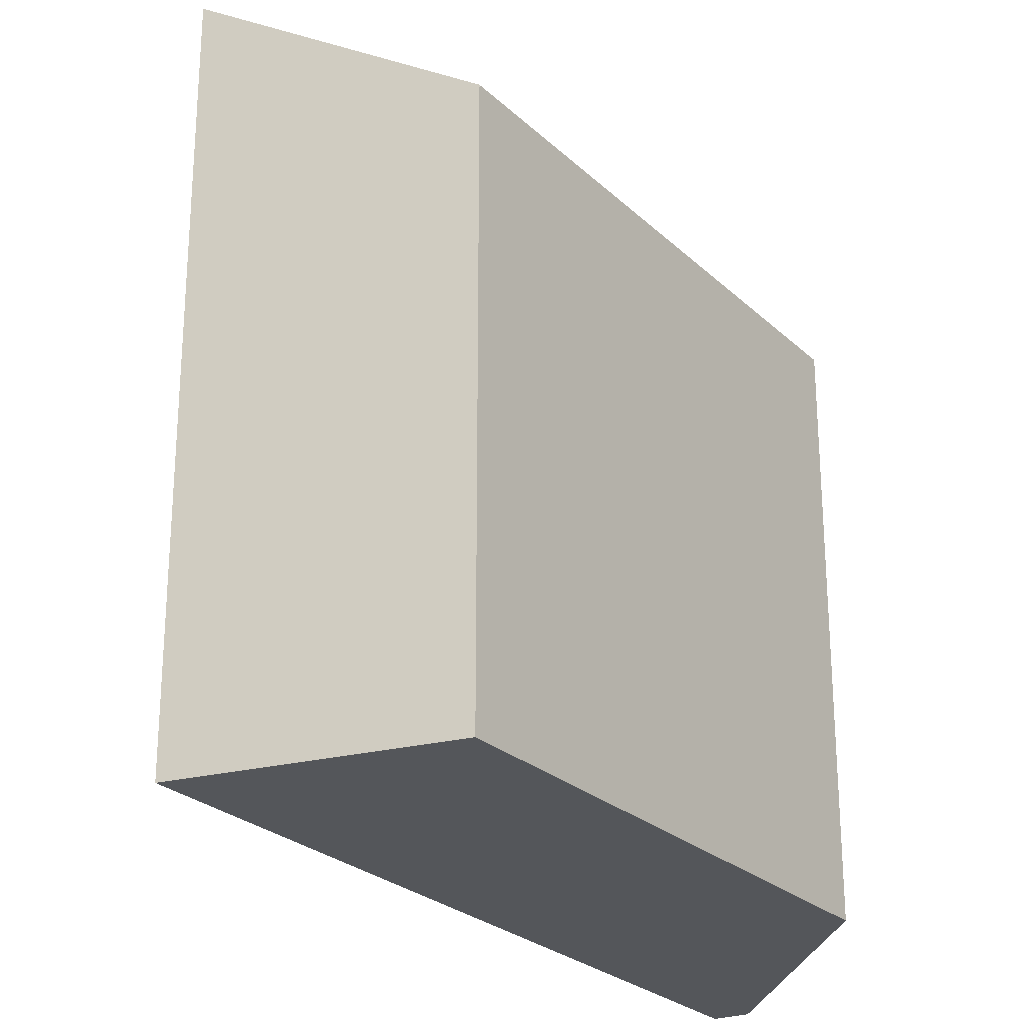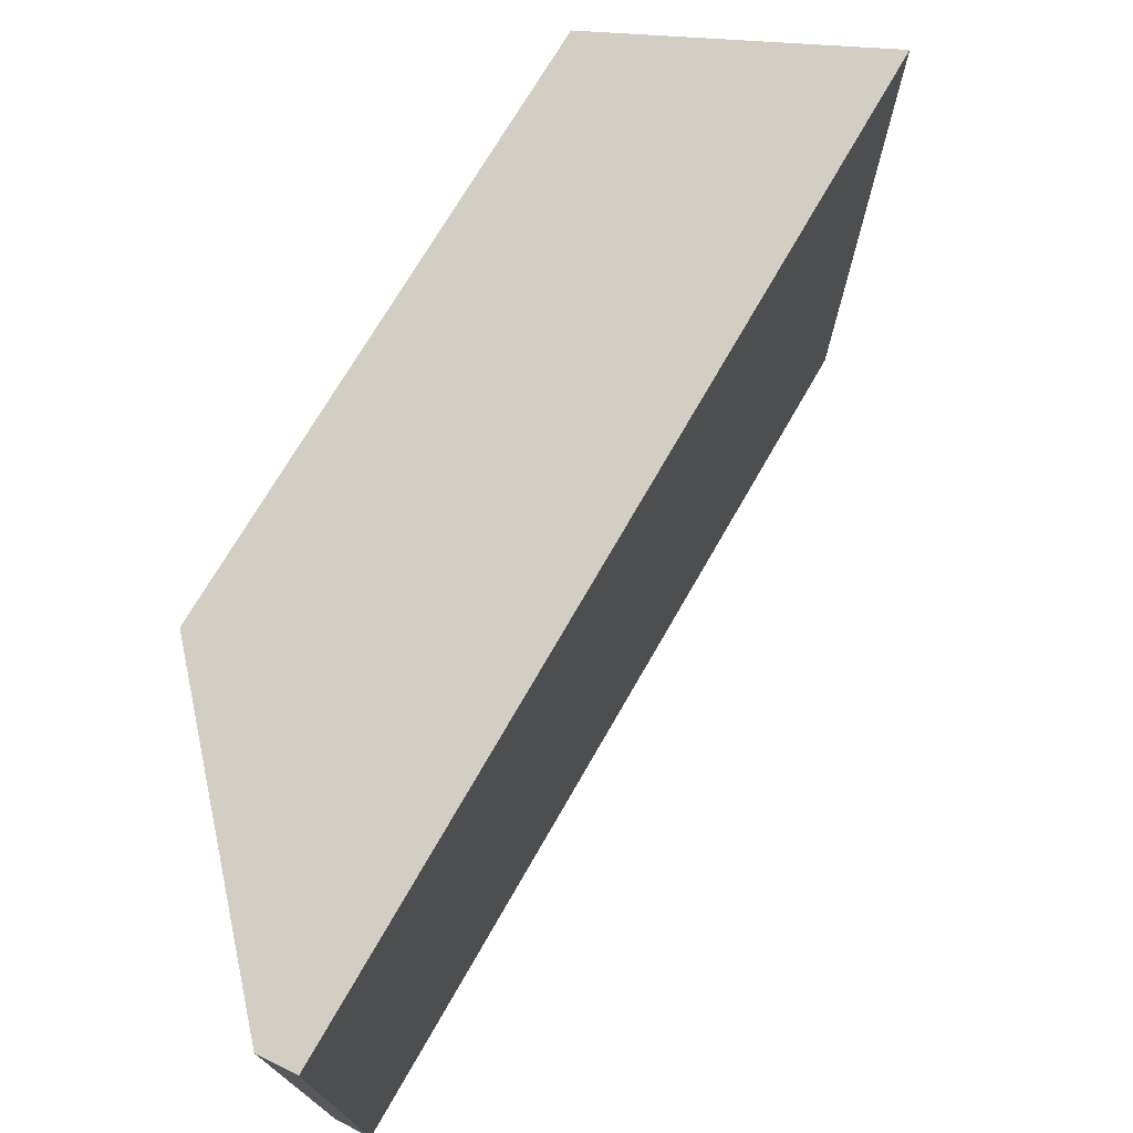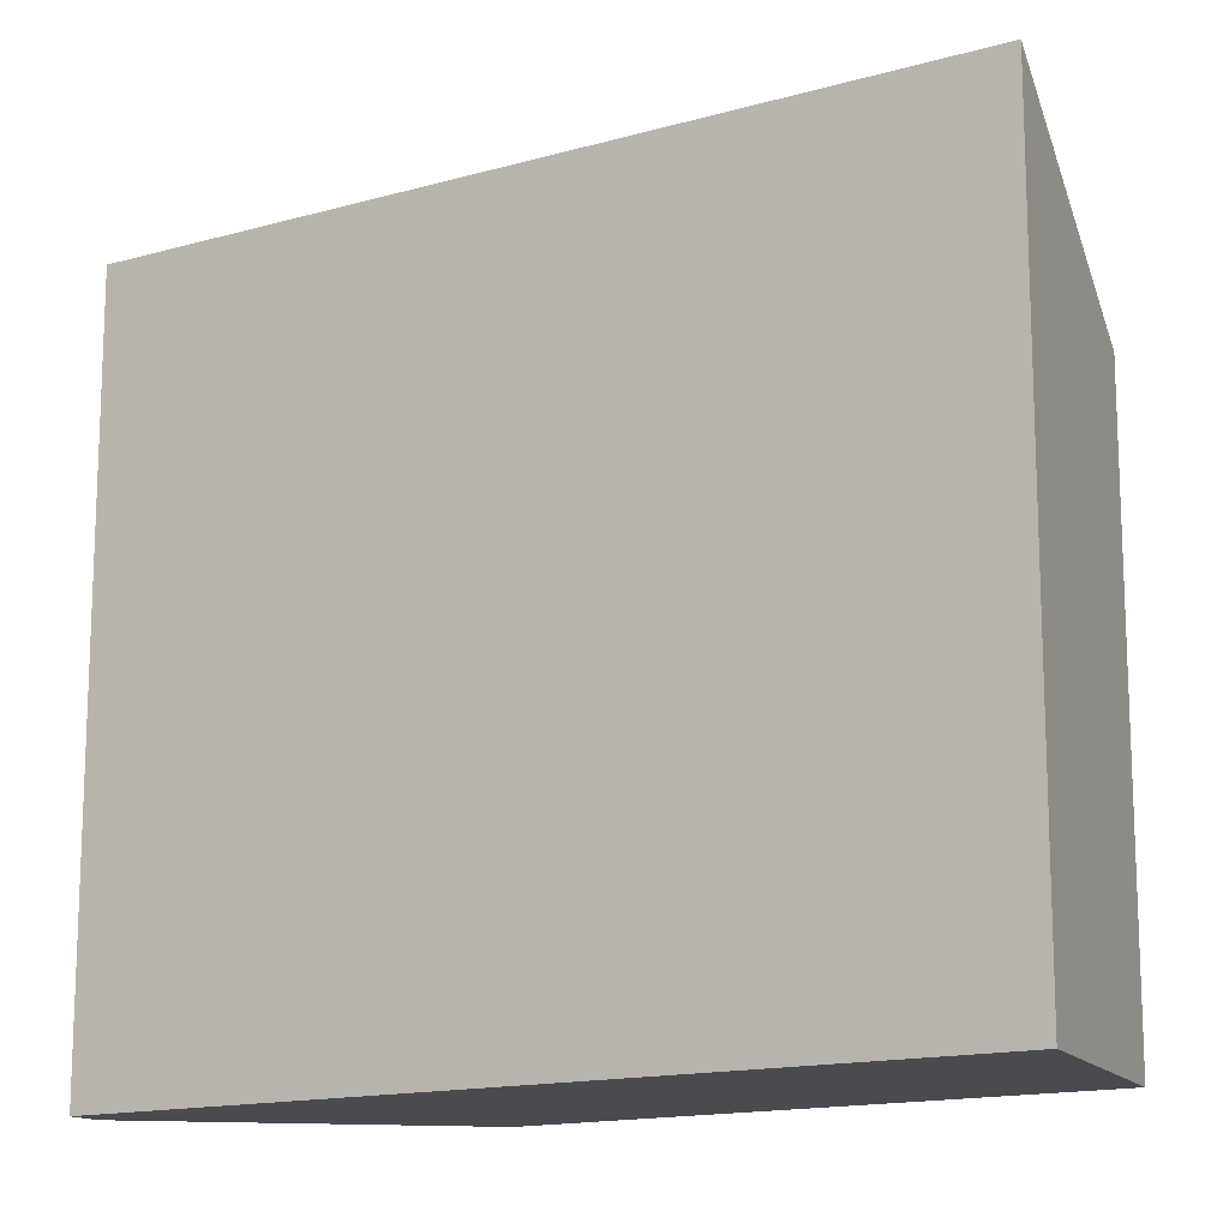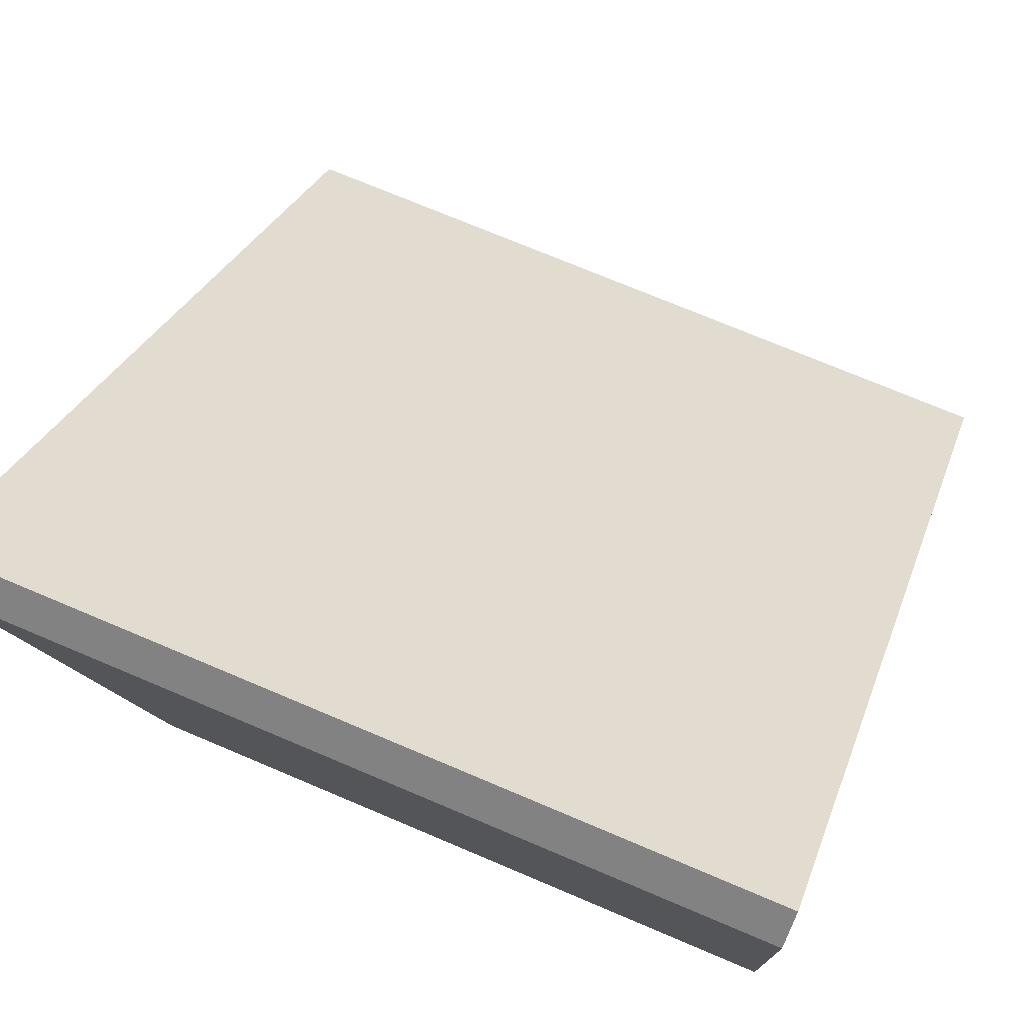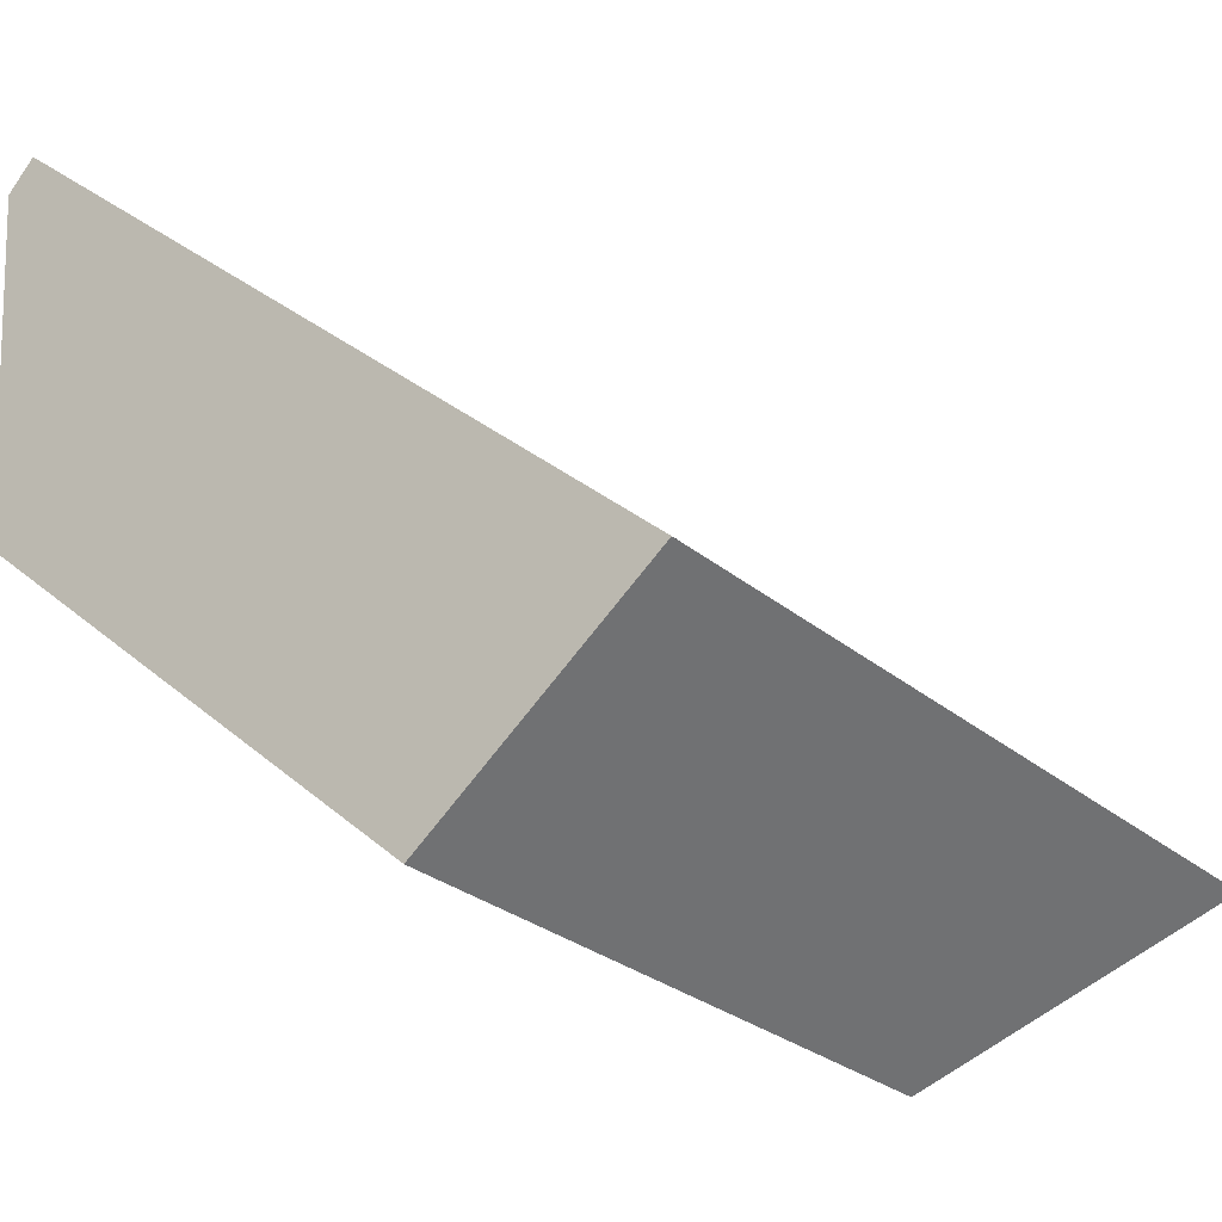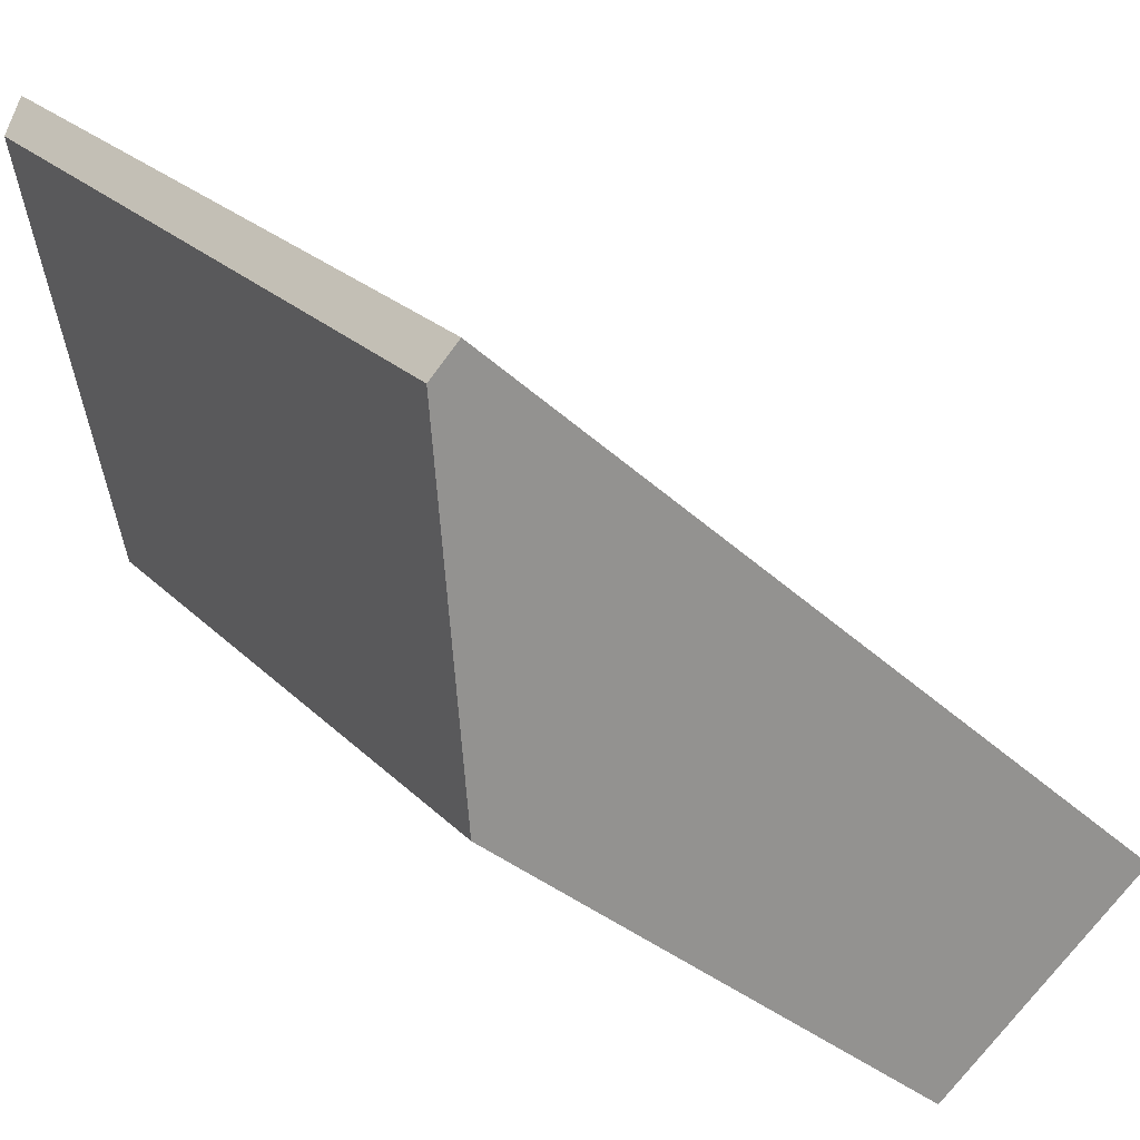
<metadata>
{"format":"obj","ext":"obj","renderer":"f3d","projection":"perspective","resolution":1024,"background":"white","views":[{"elev":-25.2,"azim":165.2,"up":"+Y"},{"elev":75.5,"azim":-18.2,"up":"+Y"},{"elev":-14.5,"azim":74.8,"up":"+Y"},{"elev":72.6,"azim":-67.0,"up":"+Z"},{"elev":-27.8,"azim":38.5,"up":"+Z"},{"elev":23.7,"azim":-32.2,"up":"+Z"}]}
</metadata>
<code>
v 0.9653 -0.003211 -2.078
v 0.9595 -0.008023 -2.084
v 0.9595 -0.1686 -2.084
v 0.9653 -0.1686 -2.078
v 0.9595 -0.008023 -2.084
v 0.9657 -0.03939 -2.161
v 0.9657 -0.1686 -2.161
v 0.9595 -0.1686 -2.084
v 0.9657 -0.03939 -2.161
v 1.064 -0.03939 -2.245
v 1.064 -0.1686 -2.245
v 0.9657 -0.1686 -2.161
v 0.9653 -0.1686 -2.078
v 0.9595 -0.1686 -2.084
v 0.9657 -0.1686 -2.161
v 1.064 -0.1686 -2.245
v 1.112 -0.1686 -2.209
v 1.112 -0.005397 -2.209
v 0.9653 -0.003211 -2.078
v 0.9653 -0.1686 -2.078
v 1.112 -0.1686 -2.209
v 1.112 -0.005397 -2.209
v 1.064 -0.03939 -2.245
v 0.9657 -0.03939 -2.161
v 0.9595 -0.008023 -2.084
v 0.9653 -0.003211 -2.078
v 1.064 -0.03939 -2.245
v 1.112 -0.005397 -2.209
v 1.112 -0.1686 -2.209
v 1.064 -0.1686 -2.245
f 1 2 3
f 1 3 4
f 5 6 7
f 5 7 8
f 9 10 11
f 9 11 12
f 13 14 15
f 13 15 16
f 13 16 17
f 18 19 20
f 18 20 21
f 22 23 24
f 22 24 25
f 22 25 26
f 27 28 29
f 27 29 30

</code>
